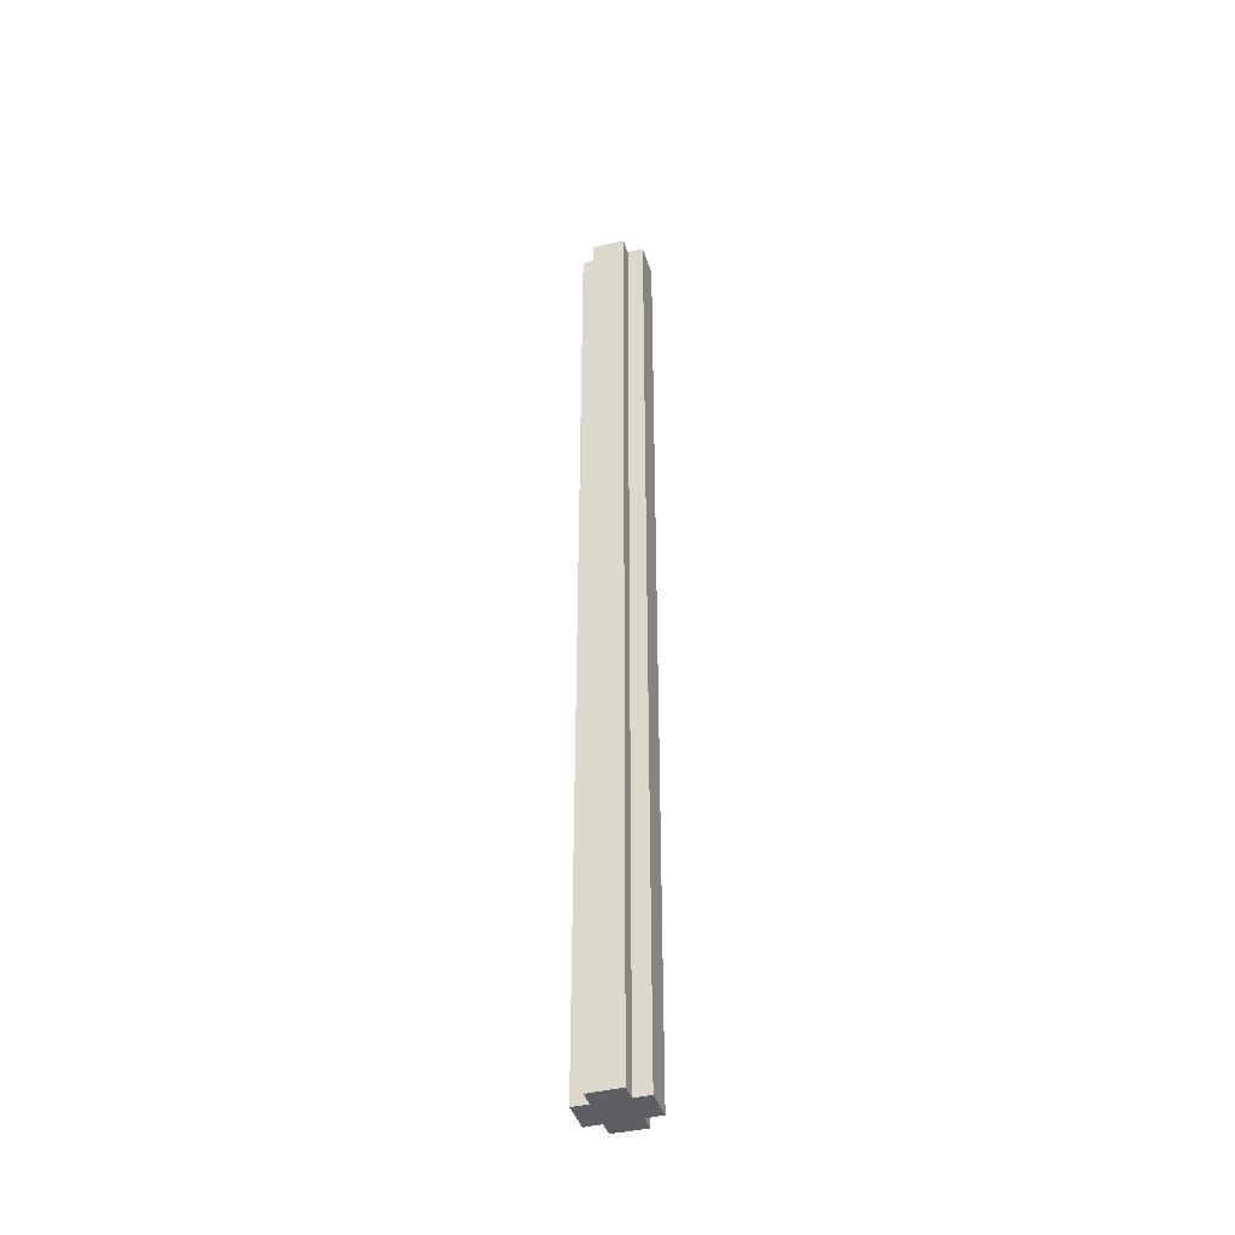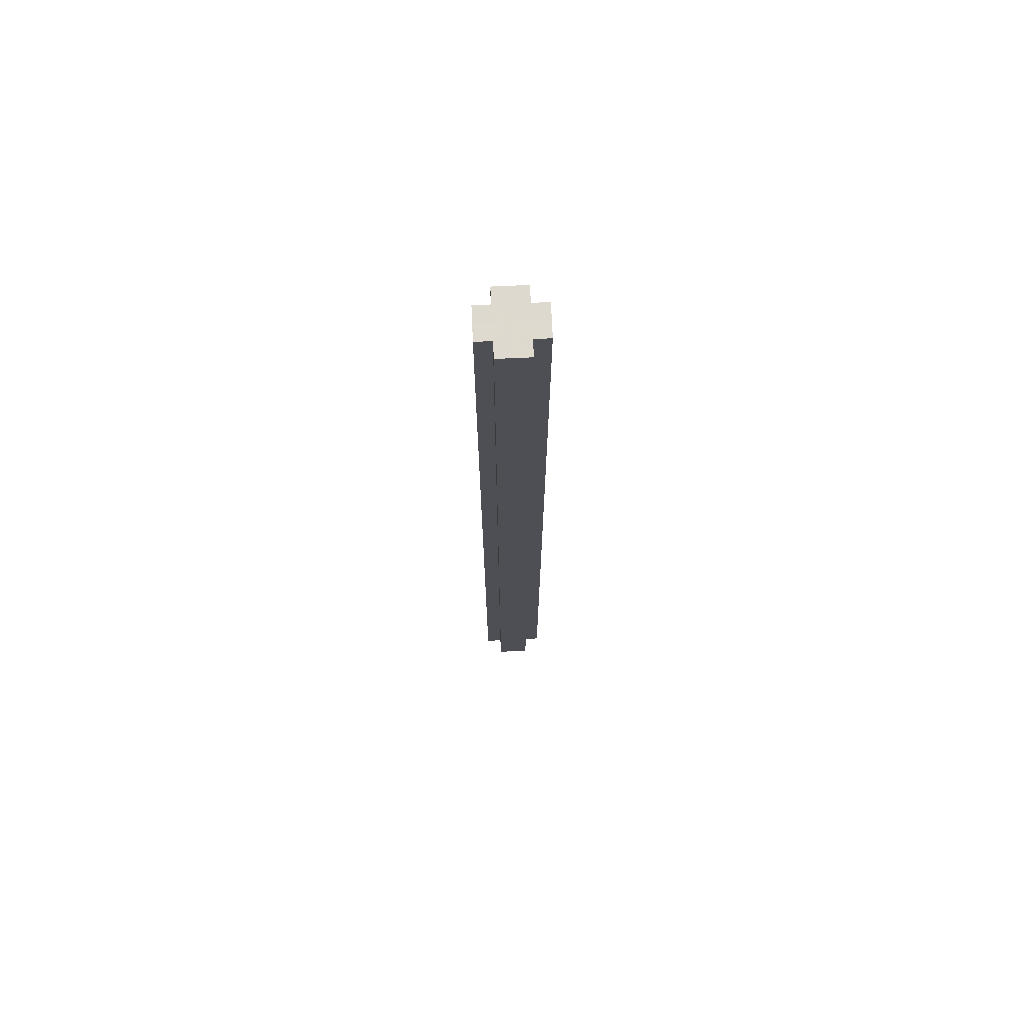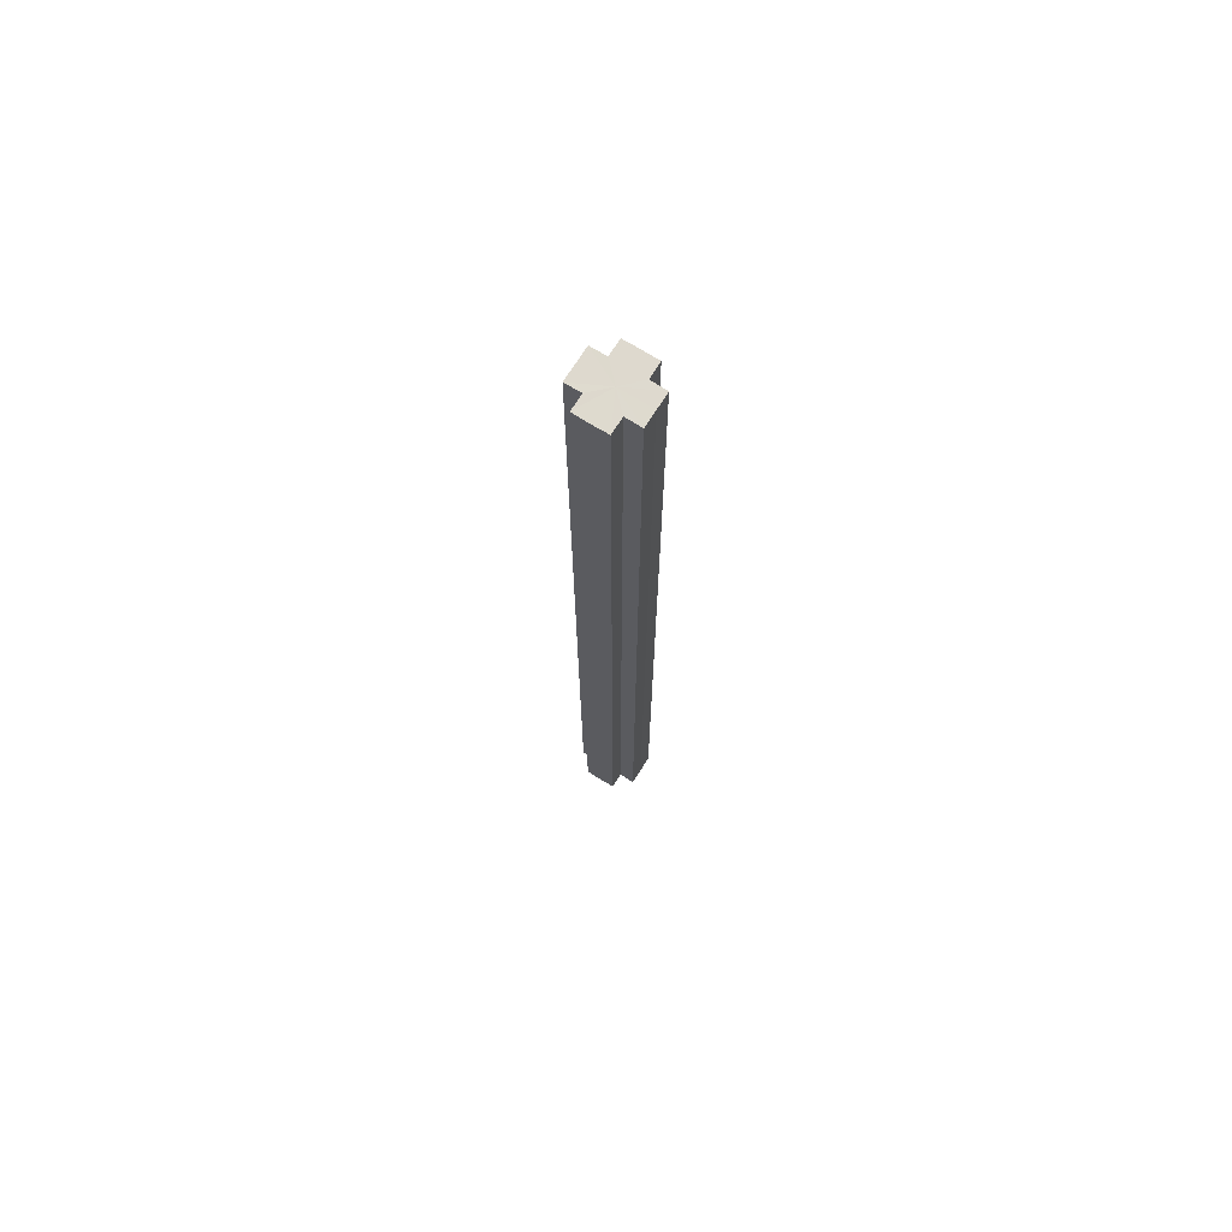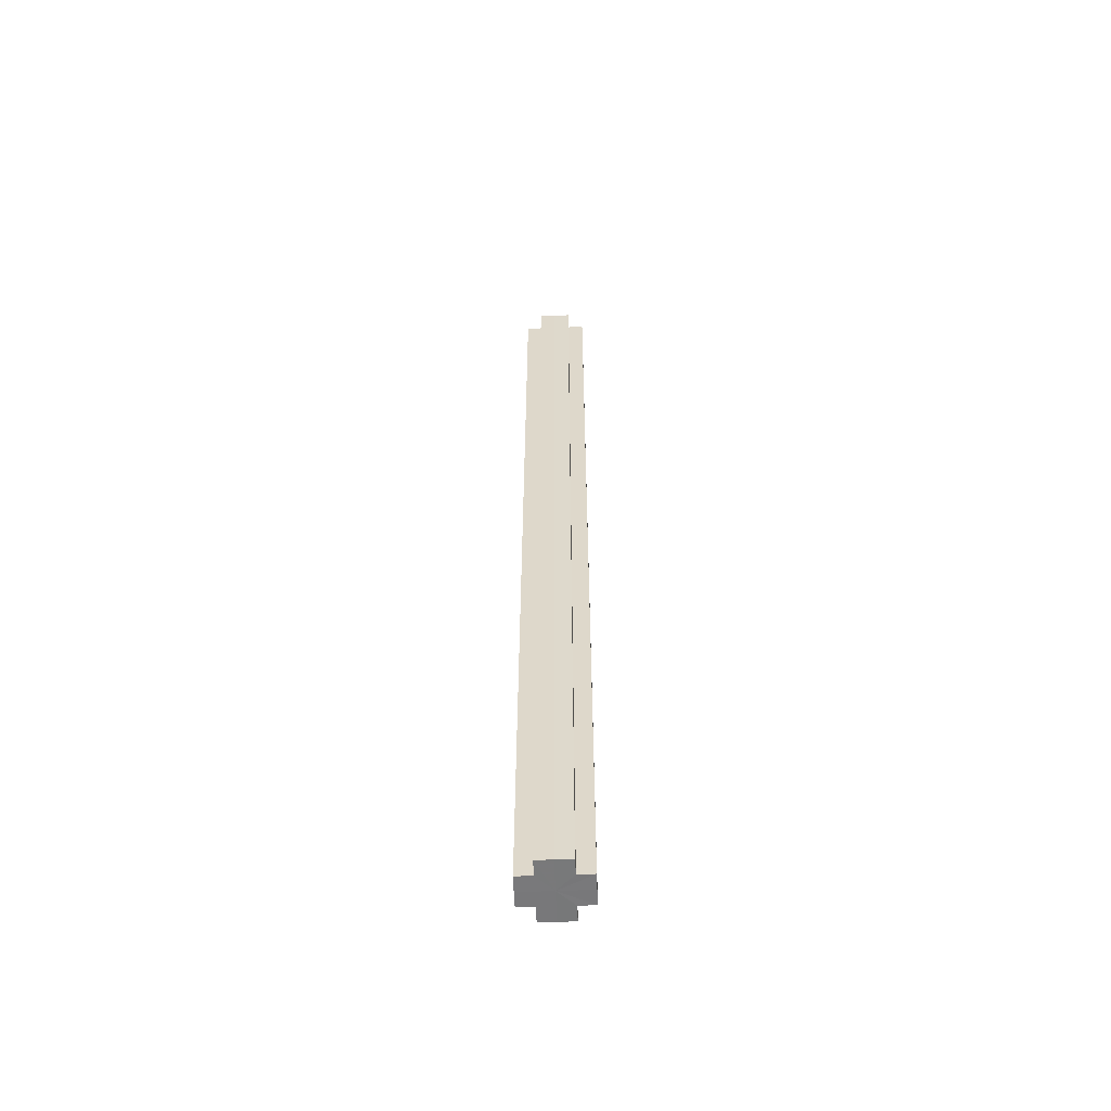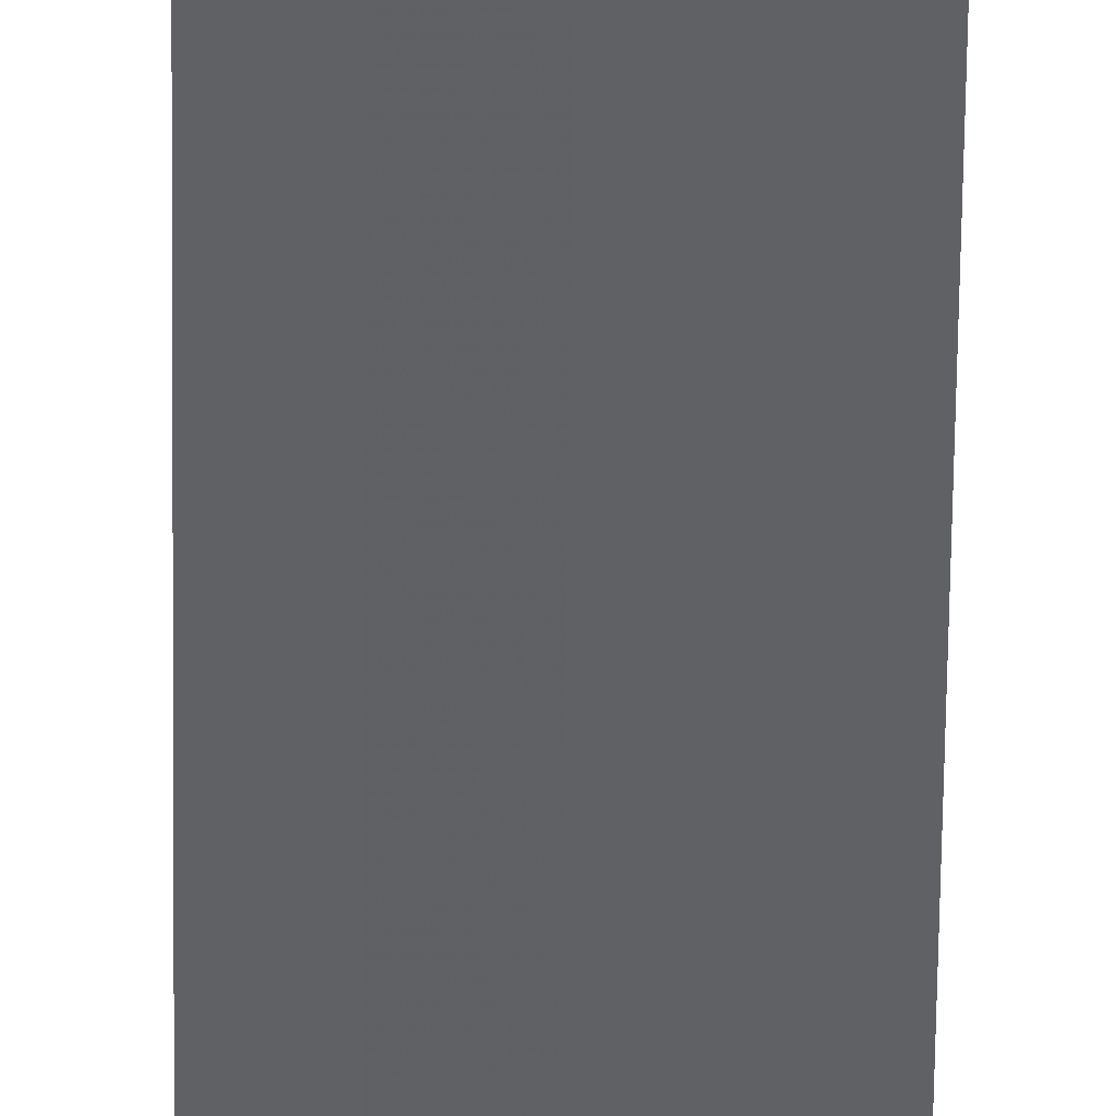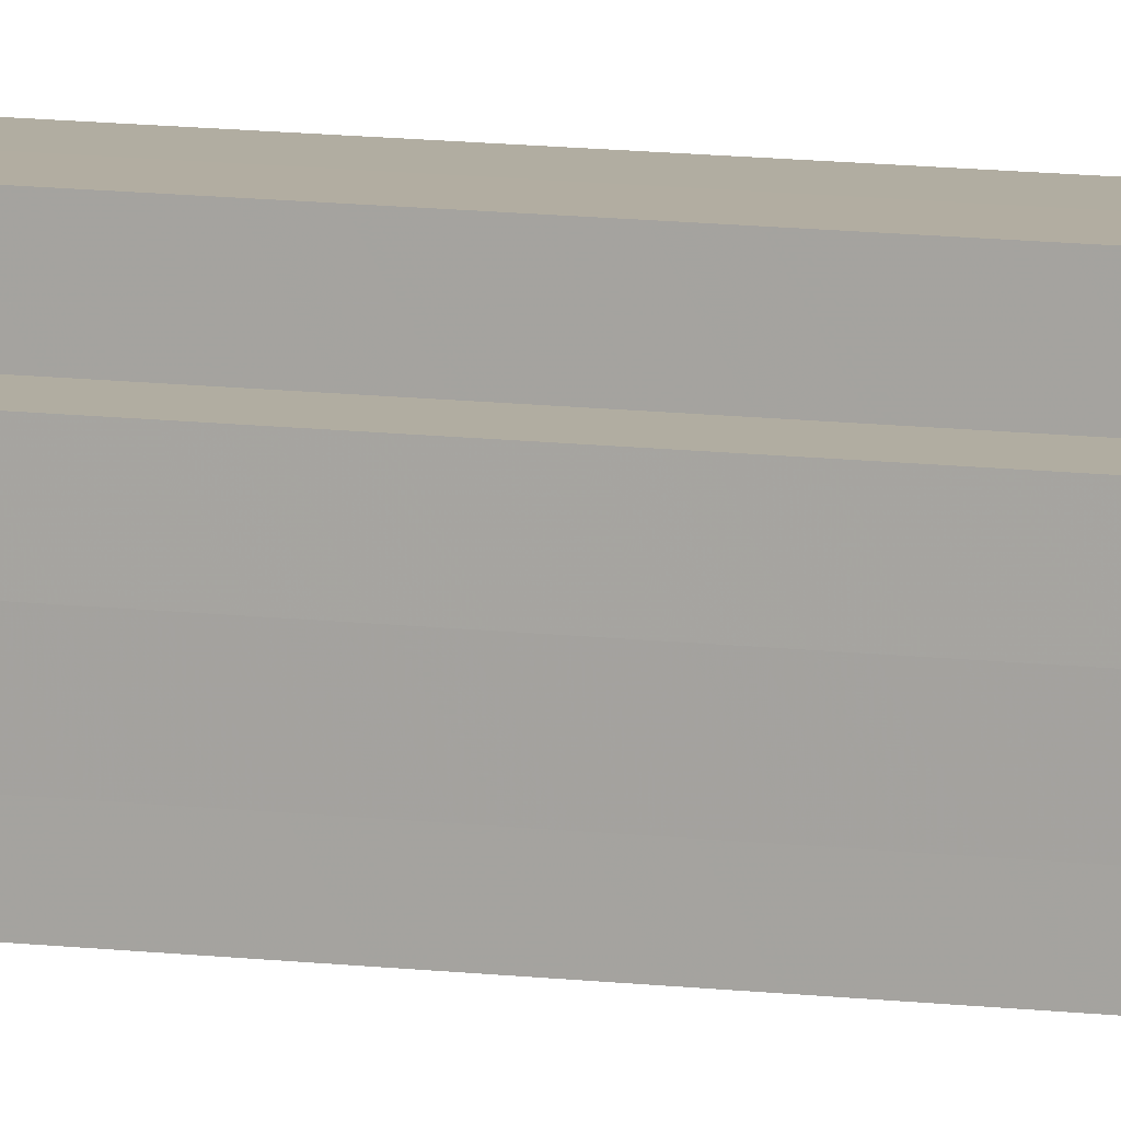
<metadata>
{"format":"obj","ext":"obj","renderer":"f3d","projection":"perspective","resolution":1024,"background":"white","views":[{"elev":-41.2,"azim":-73.2,"up":"+Z"},{"elev":71.4,"azim":177.2,"up":"+Z"},{"elev":71.4,"azim":-58.0,"up":"+Z"},{"elev":-57.6,"azim":-177.8,"up":"+Z"},{"elev":-45.4,"azim":-0.6,"up":"+Y"},{"elev":10.4,"azim":-71.8,"up":"+Y"}]}
</metadata>
<code>
o 31509
v 2190 1879 8.305
v 2190 1879 8.305
v 2190 1879 8.904
v 2190 1879 8.305
v 2190 1879 8.904
v 2190 1879 8.305
v 2190 1879 8.904
v 2190 1879 8.305
v 2190 1879 8.904
v 2190 1879 8.305
v 2190 1879 8.305
v 2190 1879 8.305
v 2190 1879 8.904
v 2190 1879 8.904
v 2190 1879 8.305
v 2190 1879 8.305
v 2190 1879 8.305
v 2190 1879 8.904
v 2190 1879 8.904
v 2190 1879 8.305
v 2190 1879 8.305
v 2190 1879 8.305
v 2190 1879 8.305
v 2190 1879 8.904
v 2190 1879 8.904
v 2190 1879 8.904
v 2190 1879 8.305
v 2190 1879 8.305
v 2190 1879 8.305
v 2190 1879 8.305
v 2190 1879 8.904
v 2190 1879 8.305
v 2190 1879 8.904
v 2190 1879 8.904
v 2190 1879 8.305
v 2190 1879 8.305
v 2190 1879 8.305
v 2190 1879 8.904
v 2190 1879 8.904
v 2190 1879 8.305
v 2190 1879 8.305
v 2190 1879 8.305
v 2190 1879 8.305
v 2190 1879 8.904
v 2190 1879 8.904
v 2190 1879 8.904
v 2190 1879 8.305
v 2190 1879 8.305
v 2190 1879 8.305
v 2190 1879 8.305
v 2190 1879 8.305
v 2190 1879 8.904
v 2190 1879 8.904
v 2190 1879 8.904
v 2190 1879 8.305
v 2190 1879 8.305
v 2190 1879 8.305
v 2190 1879 8.904
v 2190 1879 8.904
v 2190 1879 8.305
v 2190 1879 8.305
v 2190 1879 8.305
v 2190 1879 8.305
v 2190 1879 8.904
v 2190 1879 8.904
v 2190 1879 8.305
v 2190 1879 8.904
v 2190 1879 8.305
v 2190 1879 8.305
v 2190 1879 8.904
v 2190 1879 8.904
v 2190 1879 8.305
v 2190 1879 8.305
v 2190 1879 8.904
v 2190 1879 8.904
v 2190 1879 8.305
v 2190 1879 8.305
v 2190 1879 8.305
v 2190 1879 8.305
v 2190 1879 8.305
v 2190 1879 8.904
v 2190 1879 8.904
v 2190 1879 8.904
v 2190 1879 8.904
v 2190 1879 8.904
v 2190 1879 8.904
v 2190 1879 8.904
v 2190 1879 8.904
v 2190 1879 8.904
v 2190 1879 8.904
v 2190 1879 8.904
v 2190 1879 8.904
v 2190 1879 8.904
v 2190 1879 8.904
v 2190 1879 8.904
v 2190 1879 8.904
v 2190 1879 8.904
v 2190 1879 8.904
f 1 2 3
f 4 1 5
f 5 6 7
f 7 8 9
f 10 8 11
f 10 12 8
f 13 12 14
f 15 16 13
f 10 17 12
f 18 17 19
f 20 21 18
f 10 22 17
f 10 23 22
f 24 23 25
f 26 27 24
f 28 29 26
f 29 30 31
f 10 32 23
f 33 32 34
f 35 36 33
f 10 37 32
f 38 37 39
f 40 41 38
f 10 42 37
f 10 43 42
f 44 43 45
f 46 47 44
f 10 48 43
f 49 50 46
f 50 51 52
f 53 48 54
f 55 56 53
f 10 57 48
f 58 57 59
f 60 61 58
f 10 62 57
f 10 63 62
f 64 63 65
f 10 66 63
f 67 68 64
f 10 69 66
f 10 11 69
f 70 66 71
f 72 73 70
f 74 69 75
f 76 77 74
f 78 79 67
f 79 80 81
f 82 83 84
f 82 85 83
f 82 84 86
f 82 87 85
f 82 86 88
f 82 89 87
f 82 88 90
f 82 91 89
f 82 90 92
f 82 93 91
f 82 92 94
f 82 95 93
f 82 94 96
f 82 97 95
f 82 96 98
f 82 98 97

</code>
